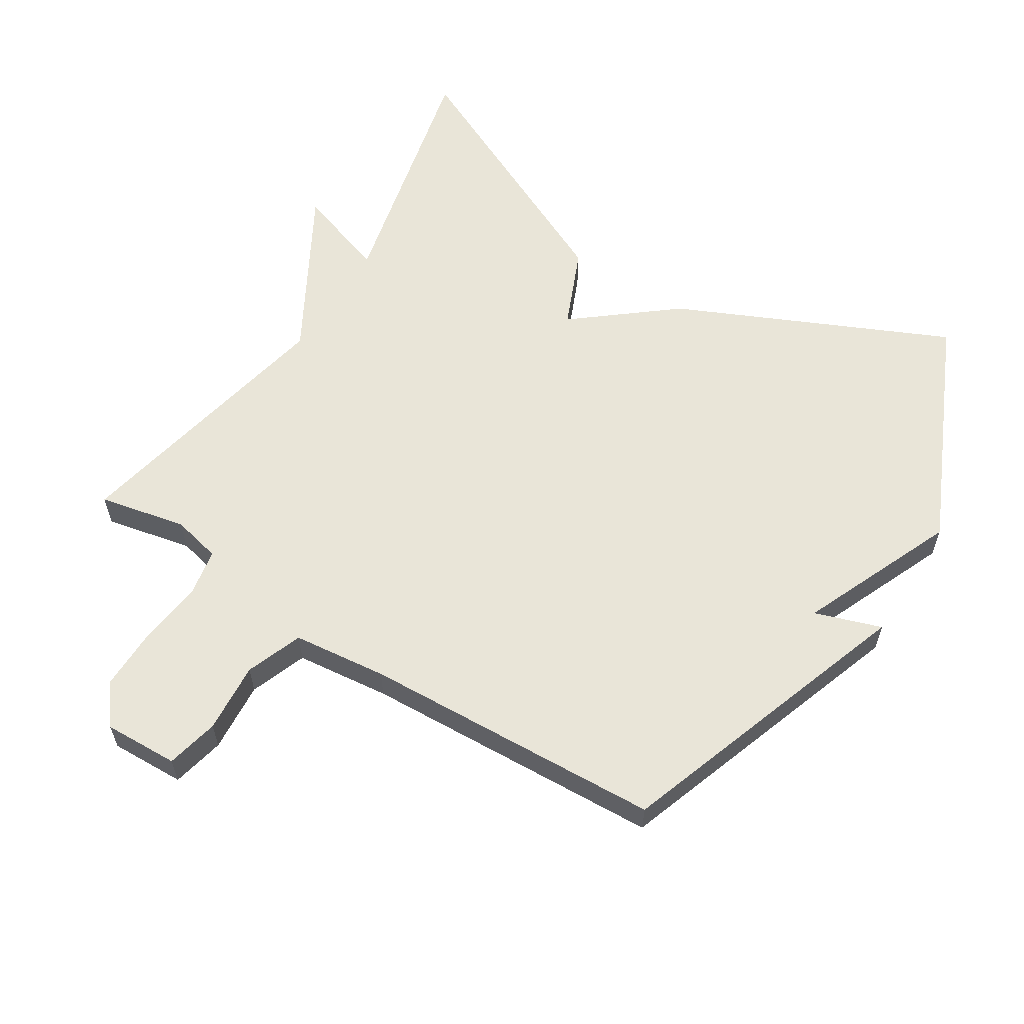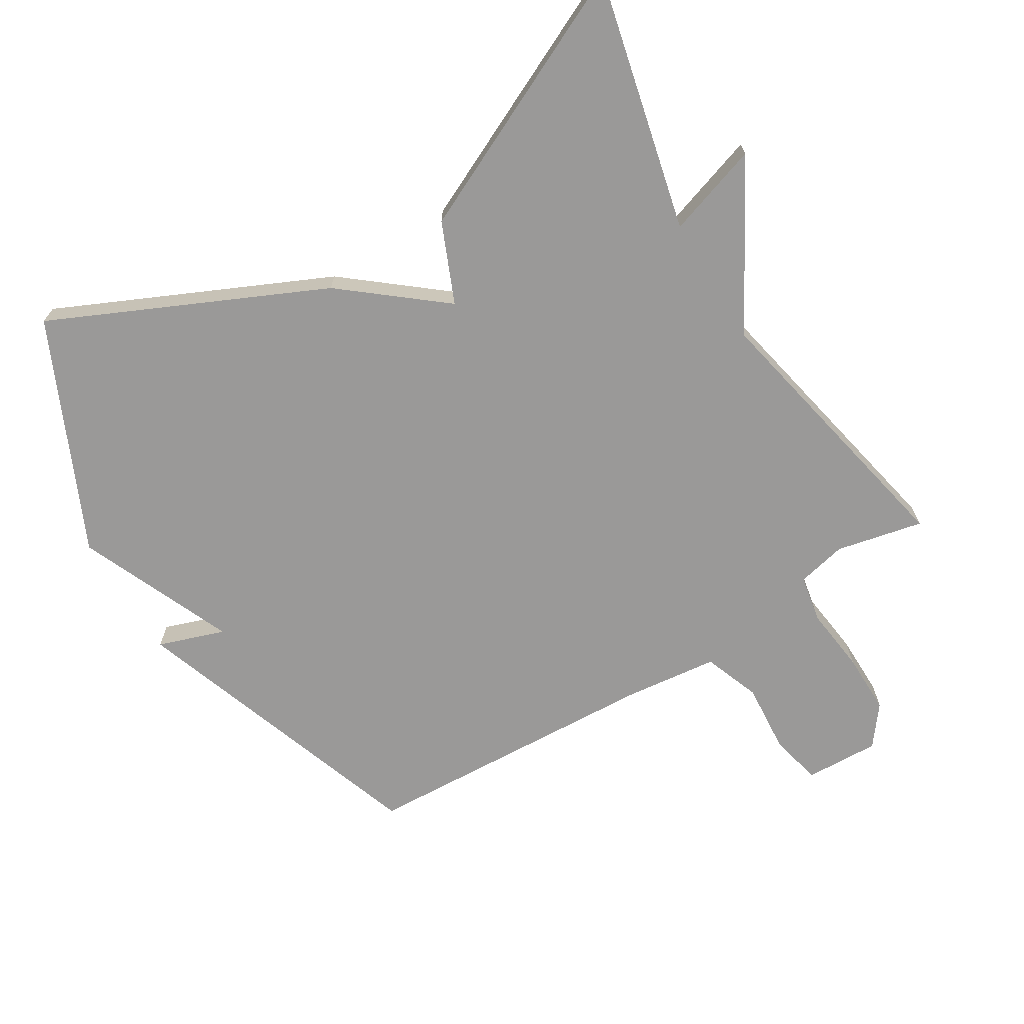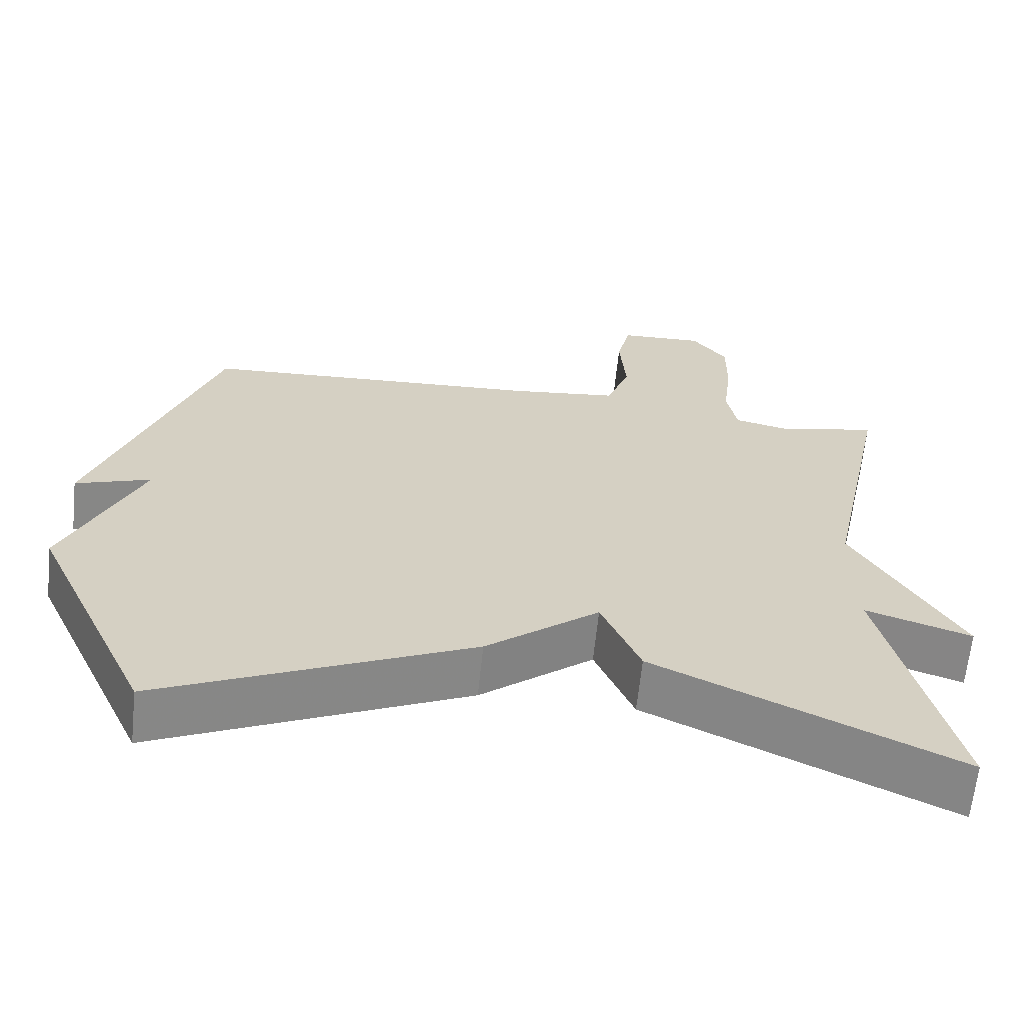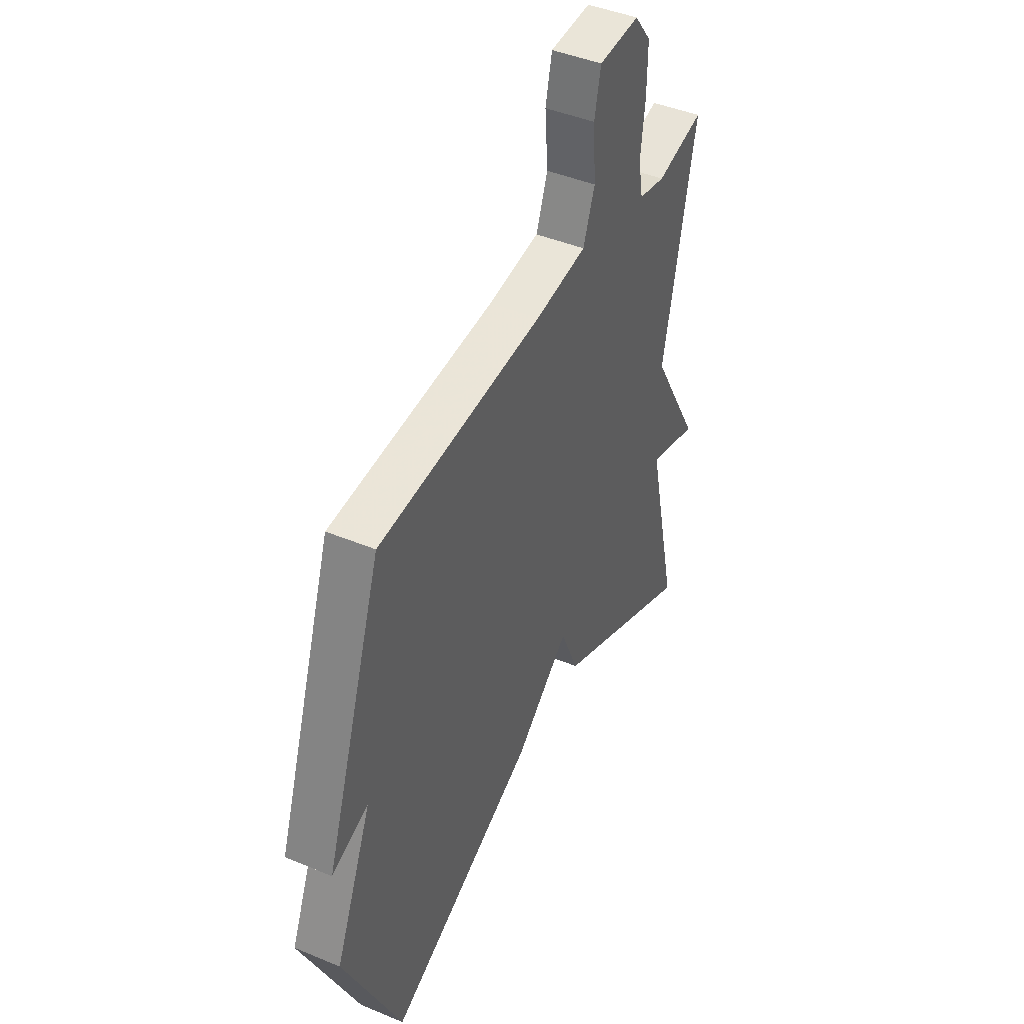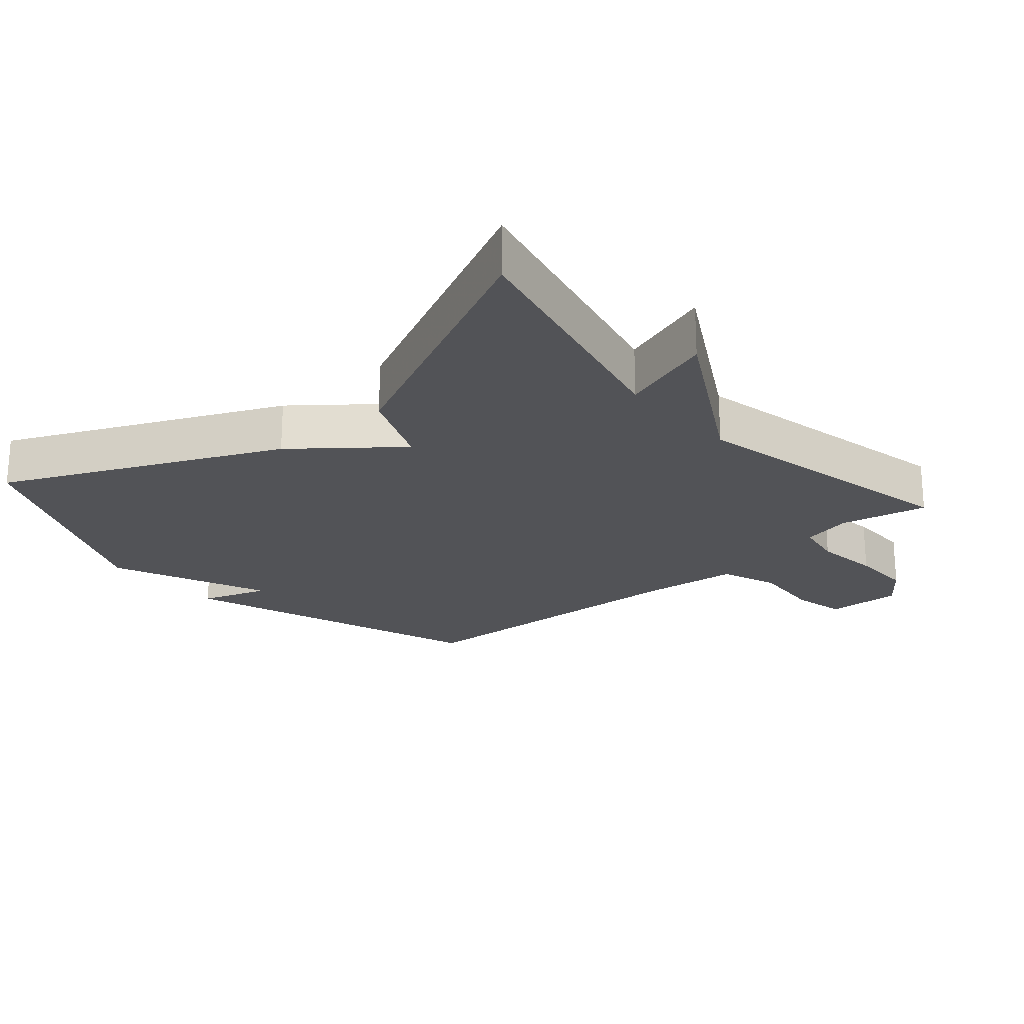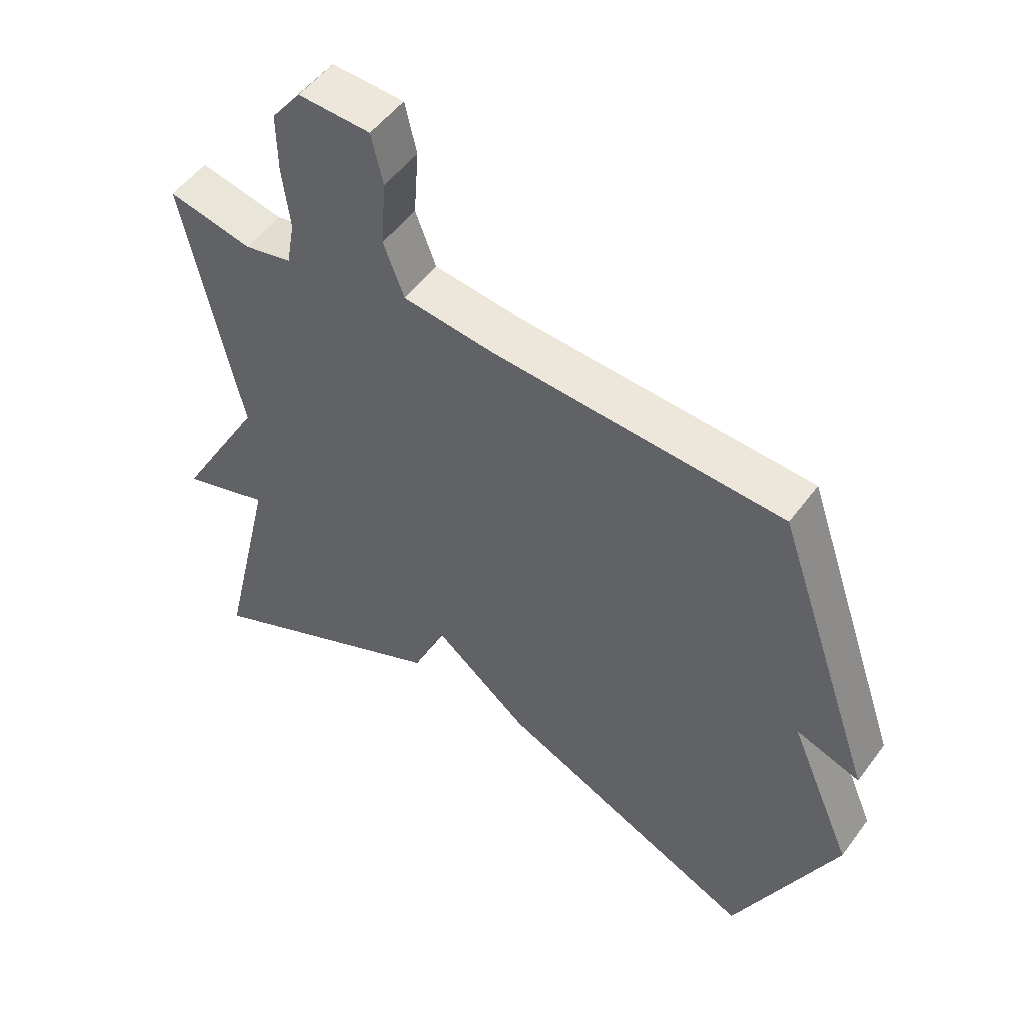
<metadata>
{"format":"obj","ext":"obj","renderer":"f3d","projection":"perspective","resolution":1024,"background":"white","views":[{"elev":59.7,"azim":32.1,"up":"+Y"},{"elev":-69.1,"azim":-148.7,"up":"+Y"},{"elev":-64.5,"azim":174.1,"up":"+Z"},{"elev":44.3,"azim":115.9,"up":"+Z"},{"elev":-22.3,"azim":-139.0,"up":"+Y"},{"elev":51.7,"azim":35.4,"up":"+Z"}]}
</metadata>
<code>
v -0.5 0.07 -0.5
v -0.412 0.07 -0.119
v -0.551 0.07 -0.165
v -0.412 0.07 0.081
v -0.5 0.07 0.5
v -0.369 0.07 0.472
v -0.295 0.07 0.489
v -0.282 0.07 0.561
v -0.294 0.07 0.659
v -0.295 0.07 0.752
v -0.249 0.07 0.812
v -0.137 0.07 0.808
v -0.119 0.07 0.729
v -0.127 0.07 0.623
v -0.095 0.07 0.538
v 0.047 0.07 0.522
v 0.5 0.07 0.5
v 0.658 0.07 0.044
v 0.558 0.07 0.078
v 0.658 0.07 -0.156
v 0.5 0.07 -0.5
v 0.093 0.07 -0.314
v -0.056 0.07 -0.194
v -0.107 0.07 -0.314
v -0.5 0 -0.5
v -0.412 0 -0.119
v -0.551 0 -0.165
v -0.412 0 0.081
v -0.5 0 0.5
v -0.369 0 0.472
v -0.295 0 0.489
v -0.282 0 0.561
v -0.294 0 0.659
v -0.295 0 0.752
v -0.249 0 0.812
v -0.137 0 0.808
v -0.119 0 0.729
v -0.127 0 0.623
v -0.095 0 0.538
v 0.047 0 0.522
v 0.5 0 0.5
v 0.658 0 0.044
v 0.558 0 0.078
v 0.658 0 -0.156
v 0.5 0 -0.5
v 0.093 0 -0.314
v -0.056 0 -0.194
v -0.107 0 -0.314
f 23 24 1 2
f 21 22 23
f 20 21 23
f 19 20 23
f 19 23 2
f 16 17 18 19
f 15 16 19 2
f 14 15 2
f 12 13 14
f 11 12 14
f 10 11 14
f 9 10 14
f 8 9 14
f 7 8 14
f 7 14 2
f 6 7 2
f 4 5 6
f 4 6 2
f 2 3 4
f 26 25 48 47
f 47 46 45
f 47 45 44
f 47 44 43
f 26 47 43
f 43 42 41 40
f 26 43 40 39
f 26 39 38
f 38 37 36
f 38 36 35
f 38 35 34
f 38 34 33
f 38 33 32
f 38 32 31
f 26 38 31
f 26 31 30
f 30 29 28
f 26 30 28
f 28 27 26
f 1 25 26 2
f 2 26 27 3
f 3 27 28 4
f 4 28 29 5
f 5 29 30 6
f 6 30 31 7
f 7 31 32 8
f 8 32 33 9
f 9 33 34 10
f 10 34 35 11
f 11 35 36 12
f 12 36 37 13
f 13 37 38 14
f 14 38 39 15
f 15 39 40 16
f 16 40 41 17
f 17 41 42 18
f 18 42 43 19
f 19 43 44 20
f 20 44 45 21
f 21 45 46 22
f 22 46 47 23
f 23 47 48 24
f 24 48 25 1

</code>
